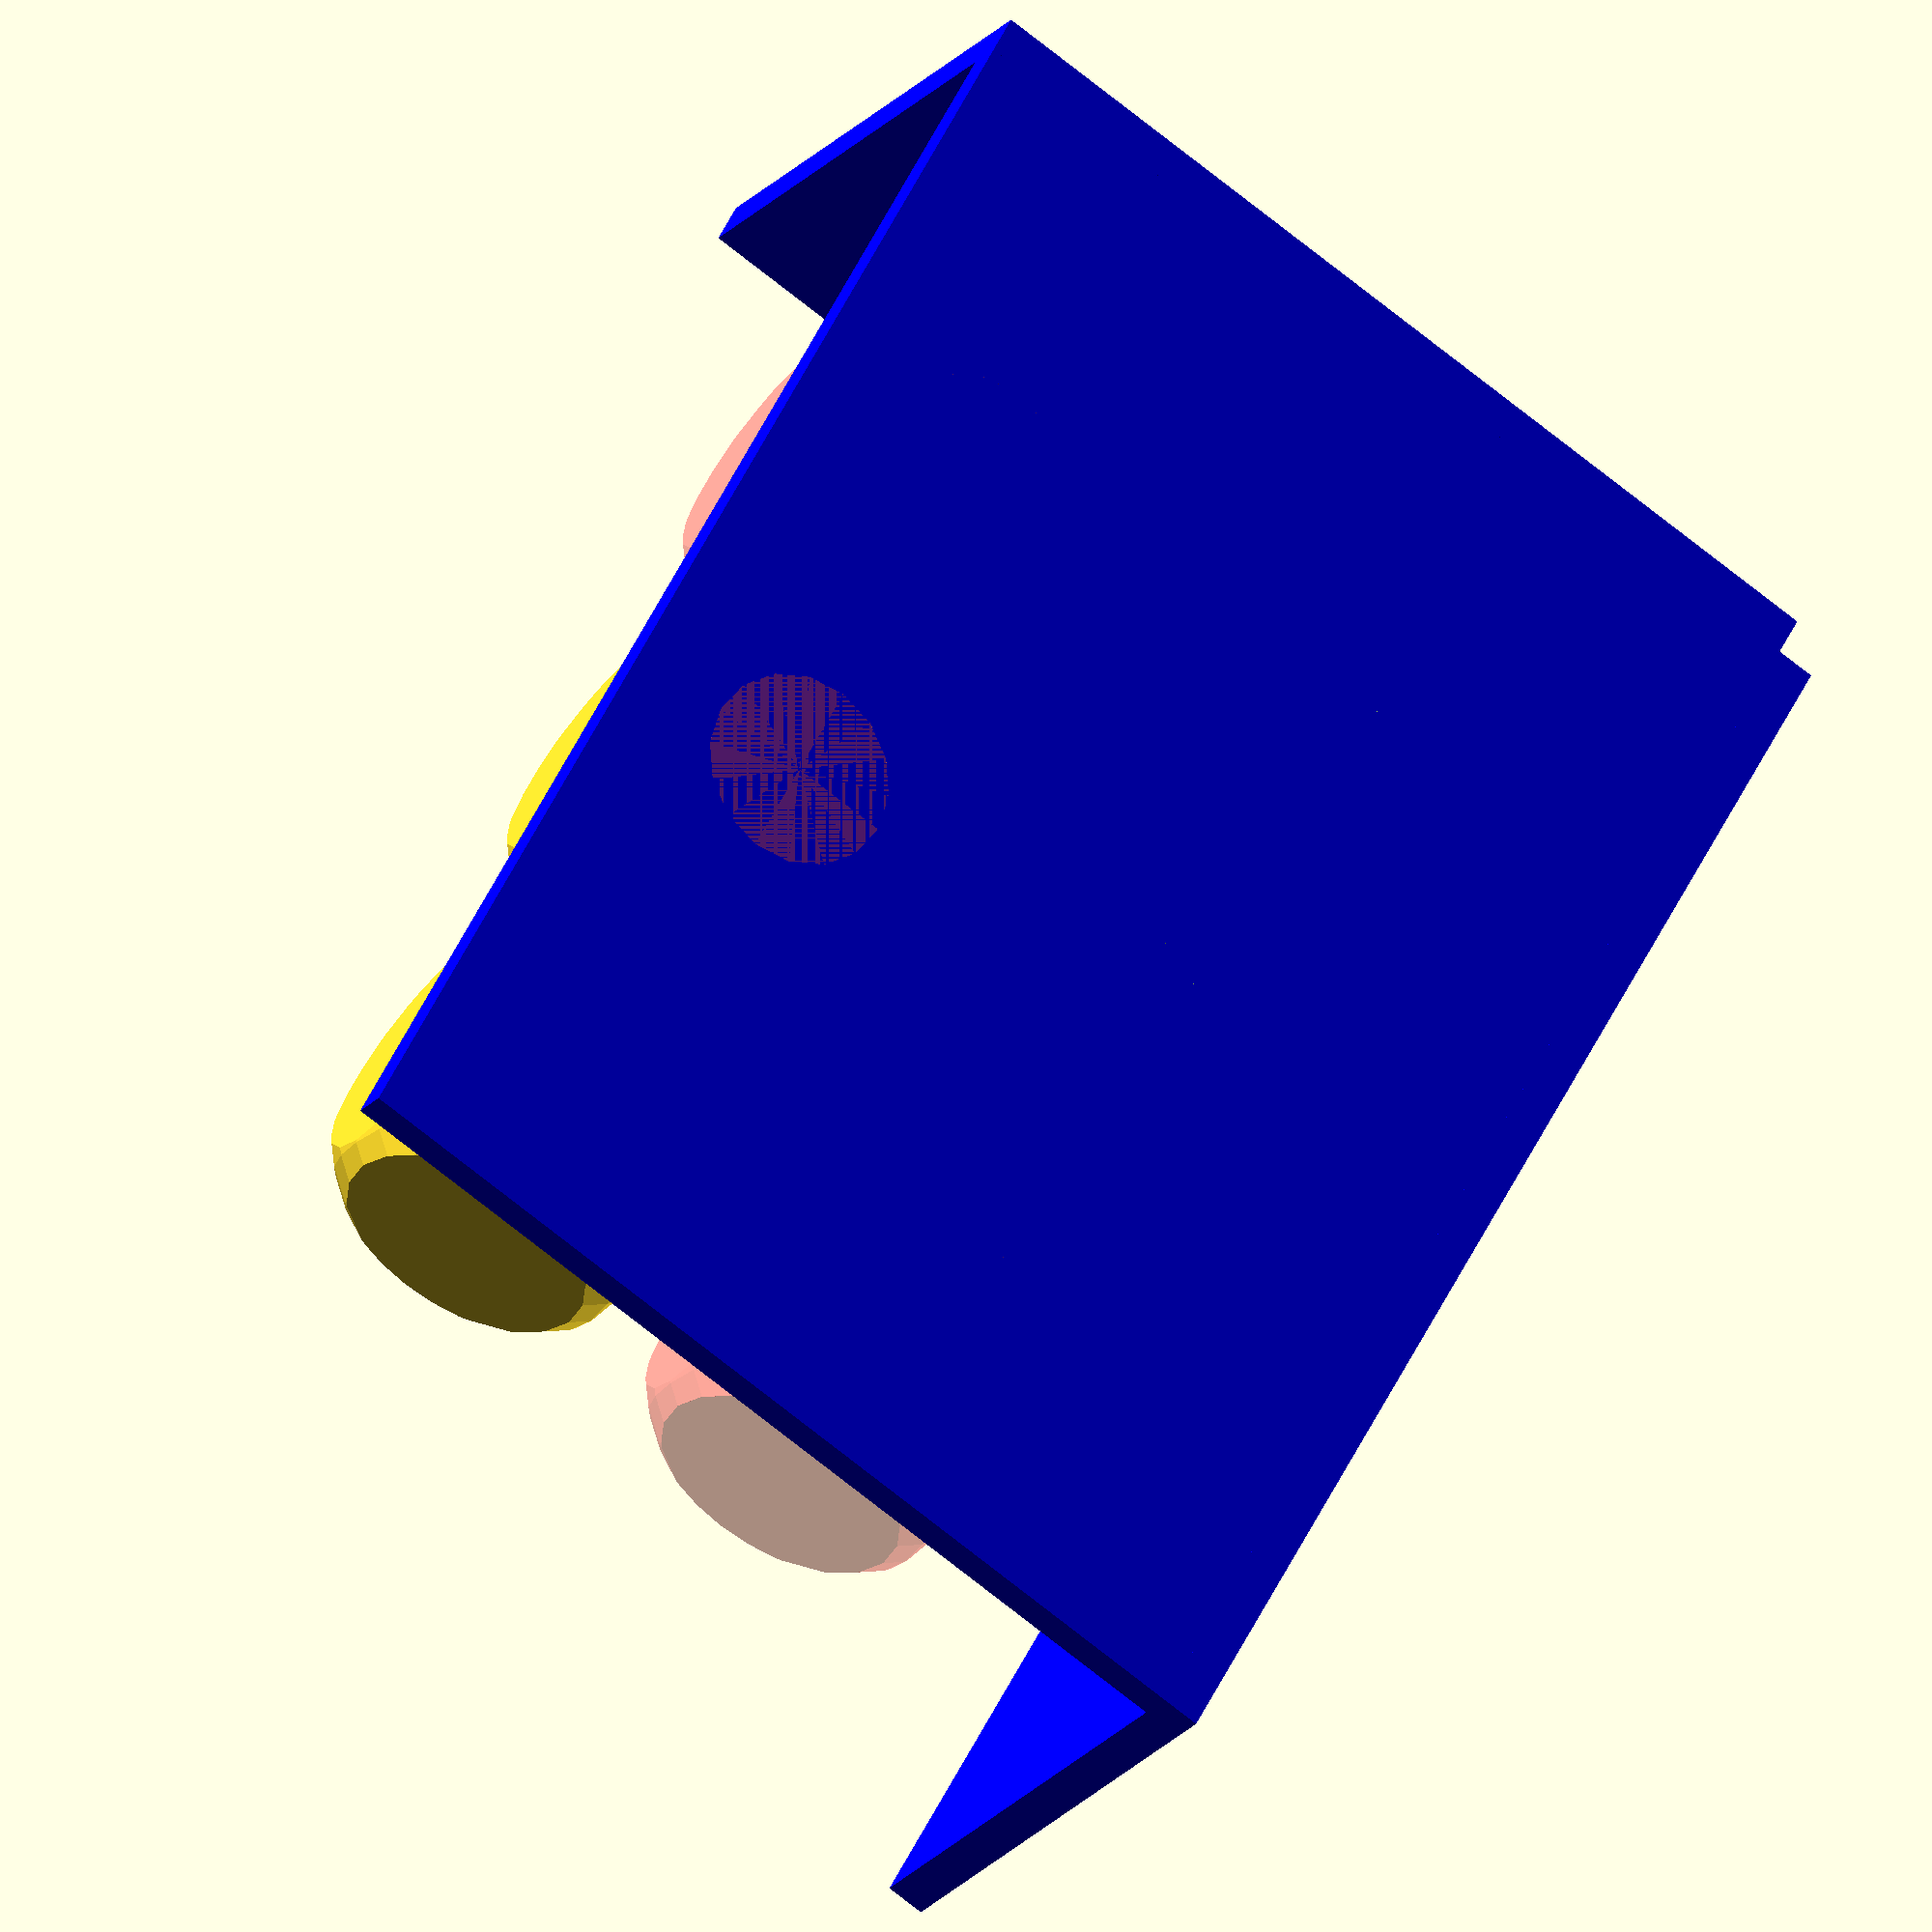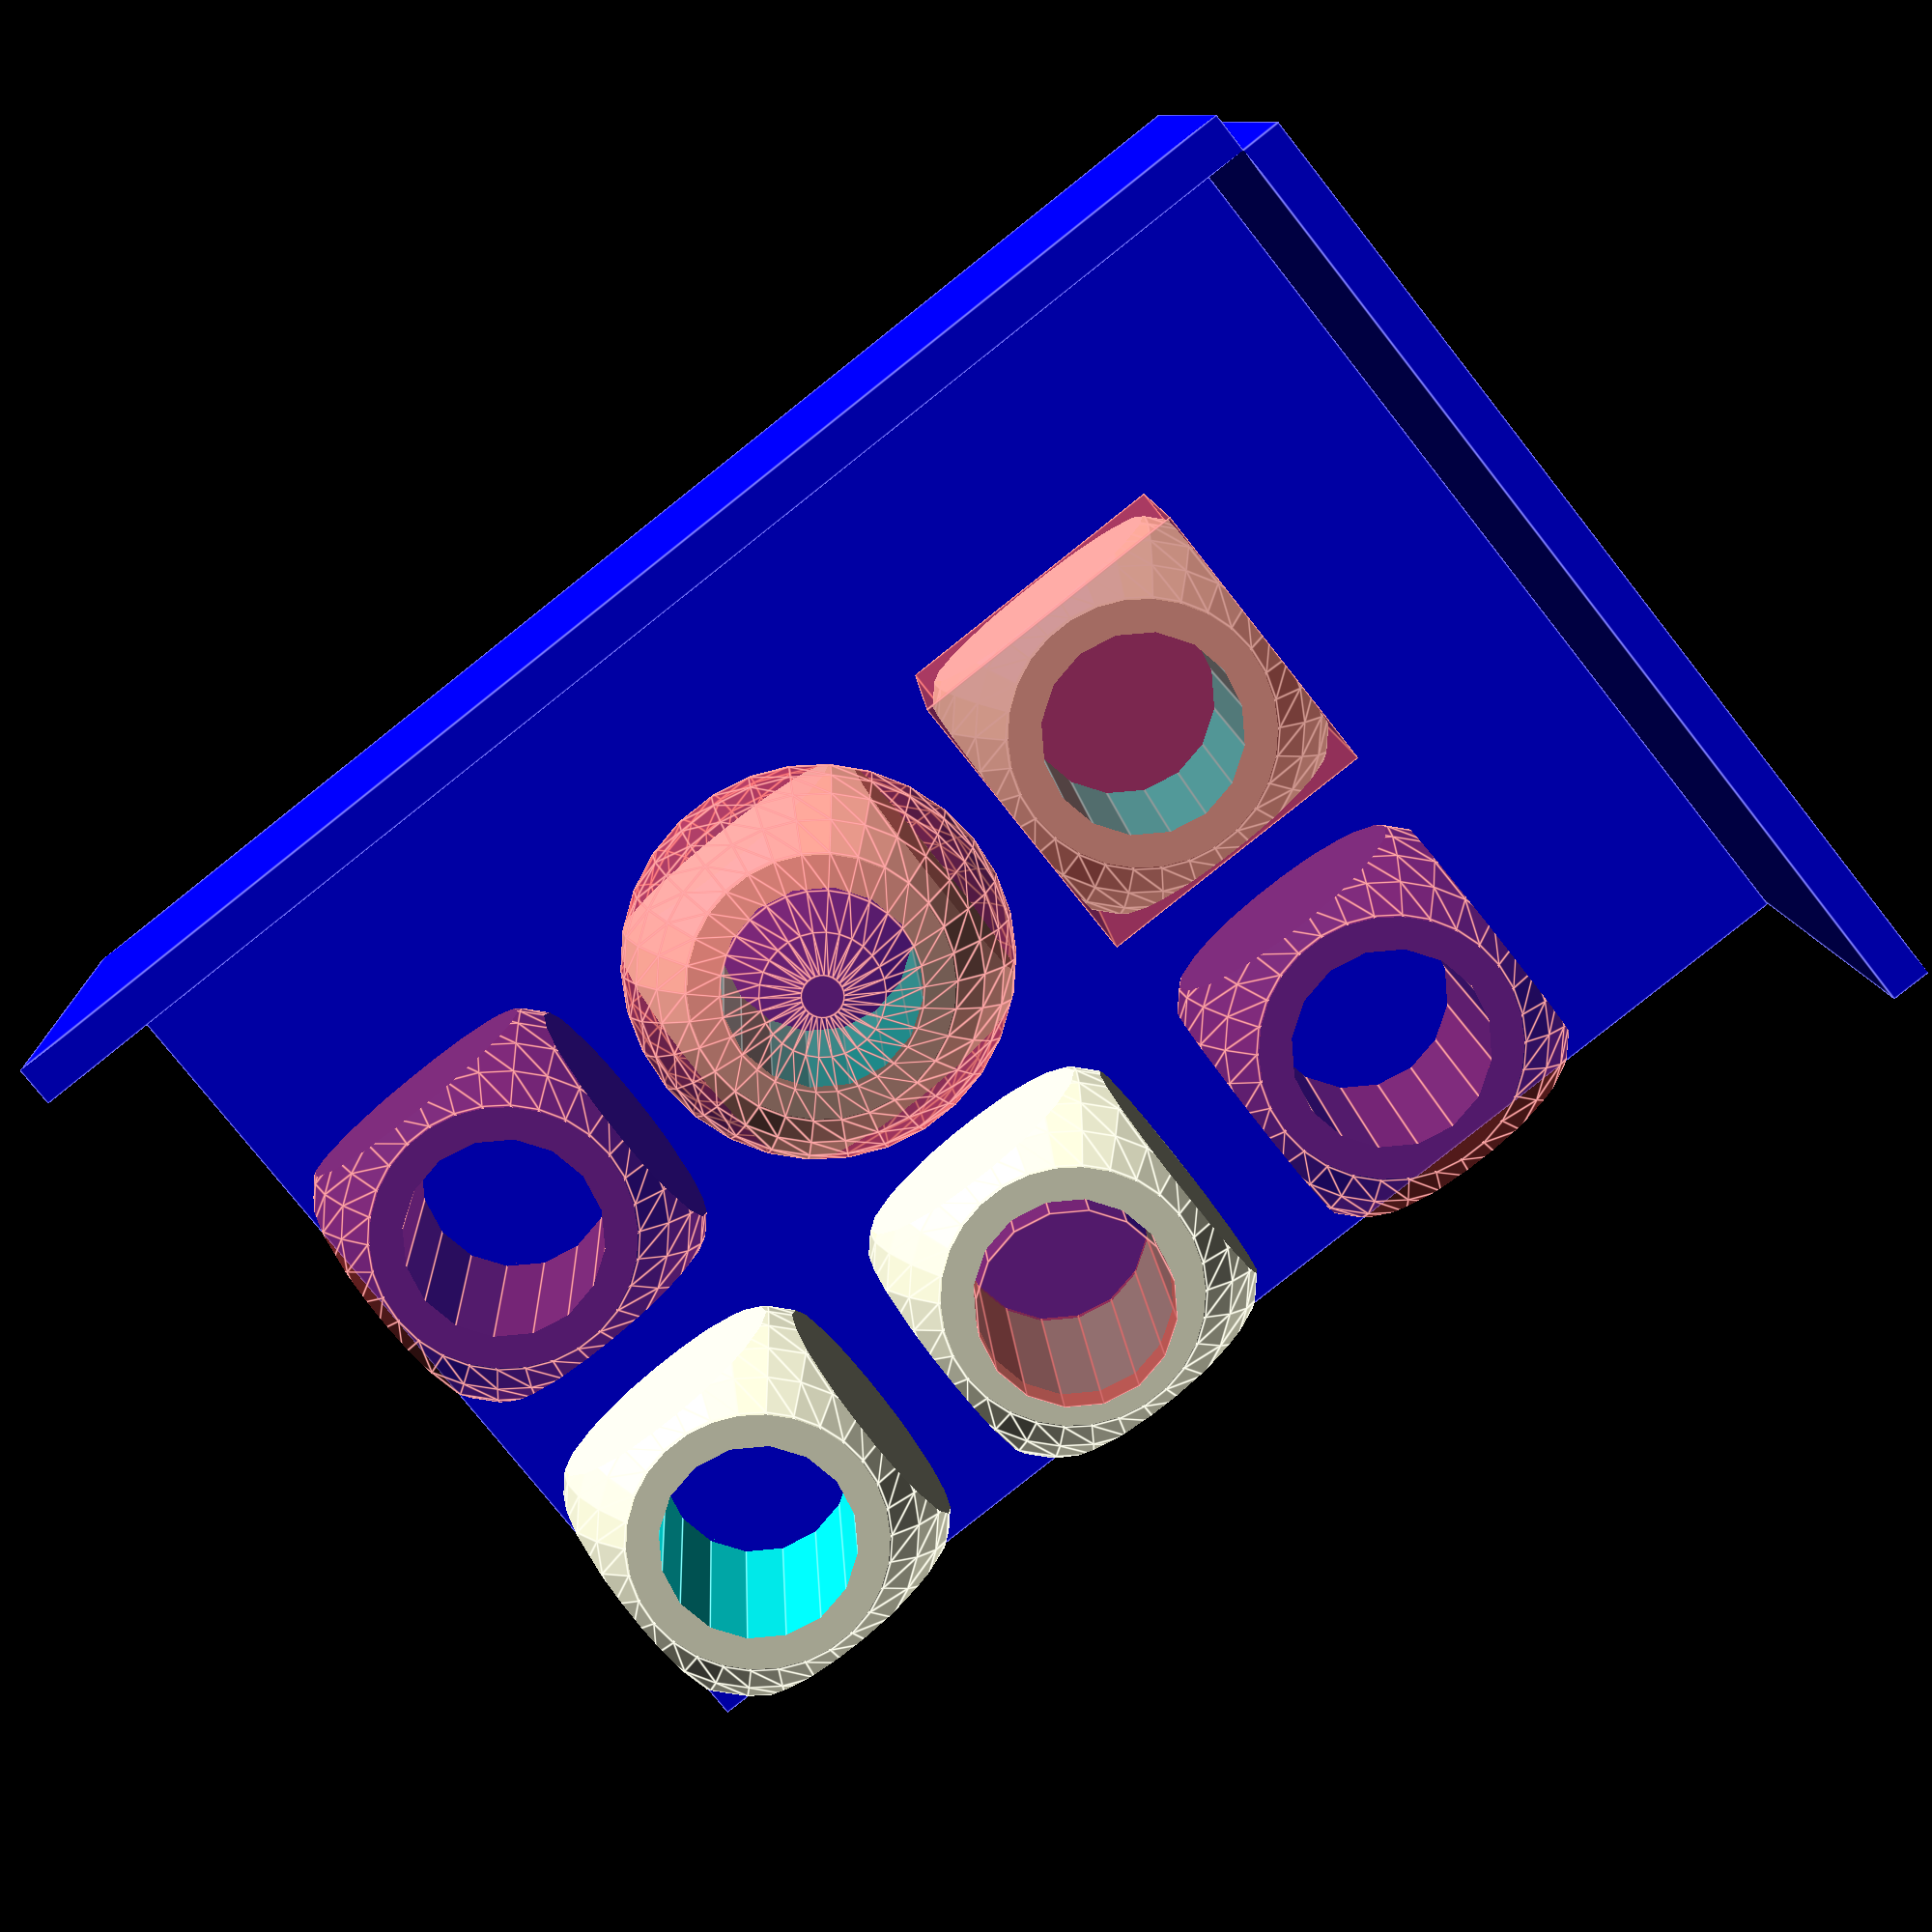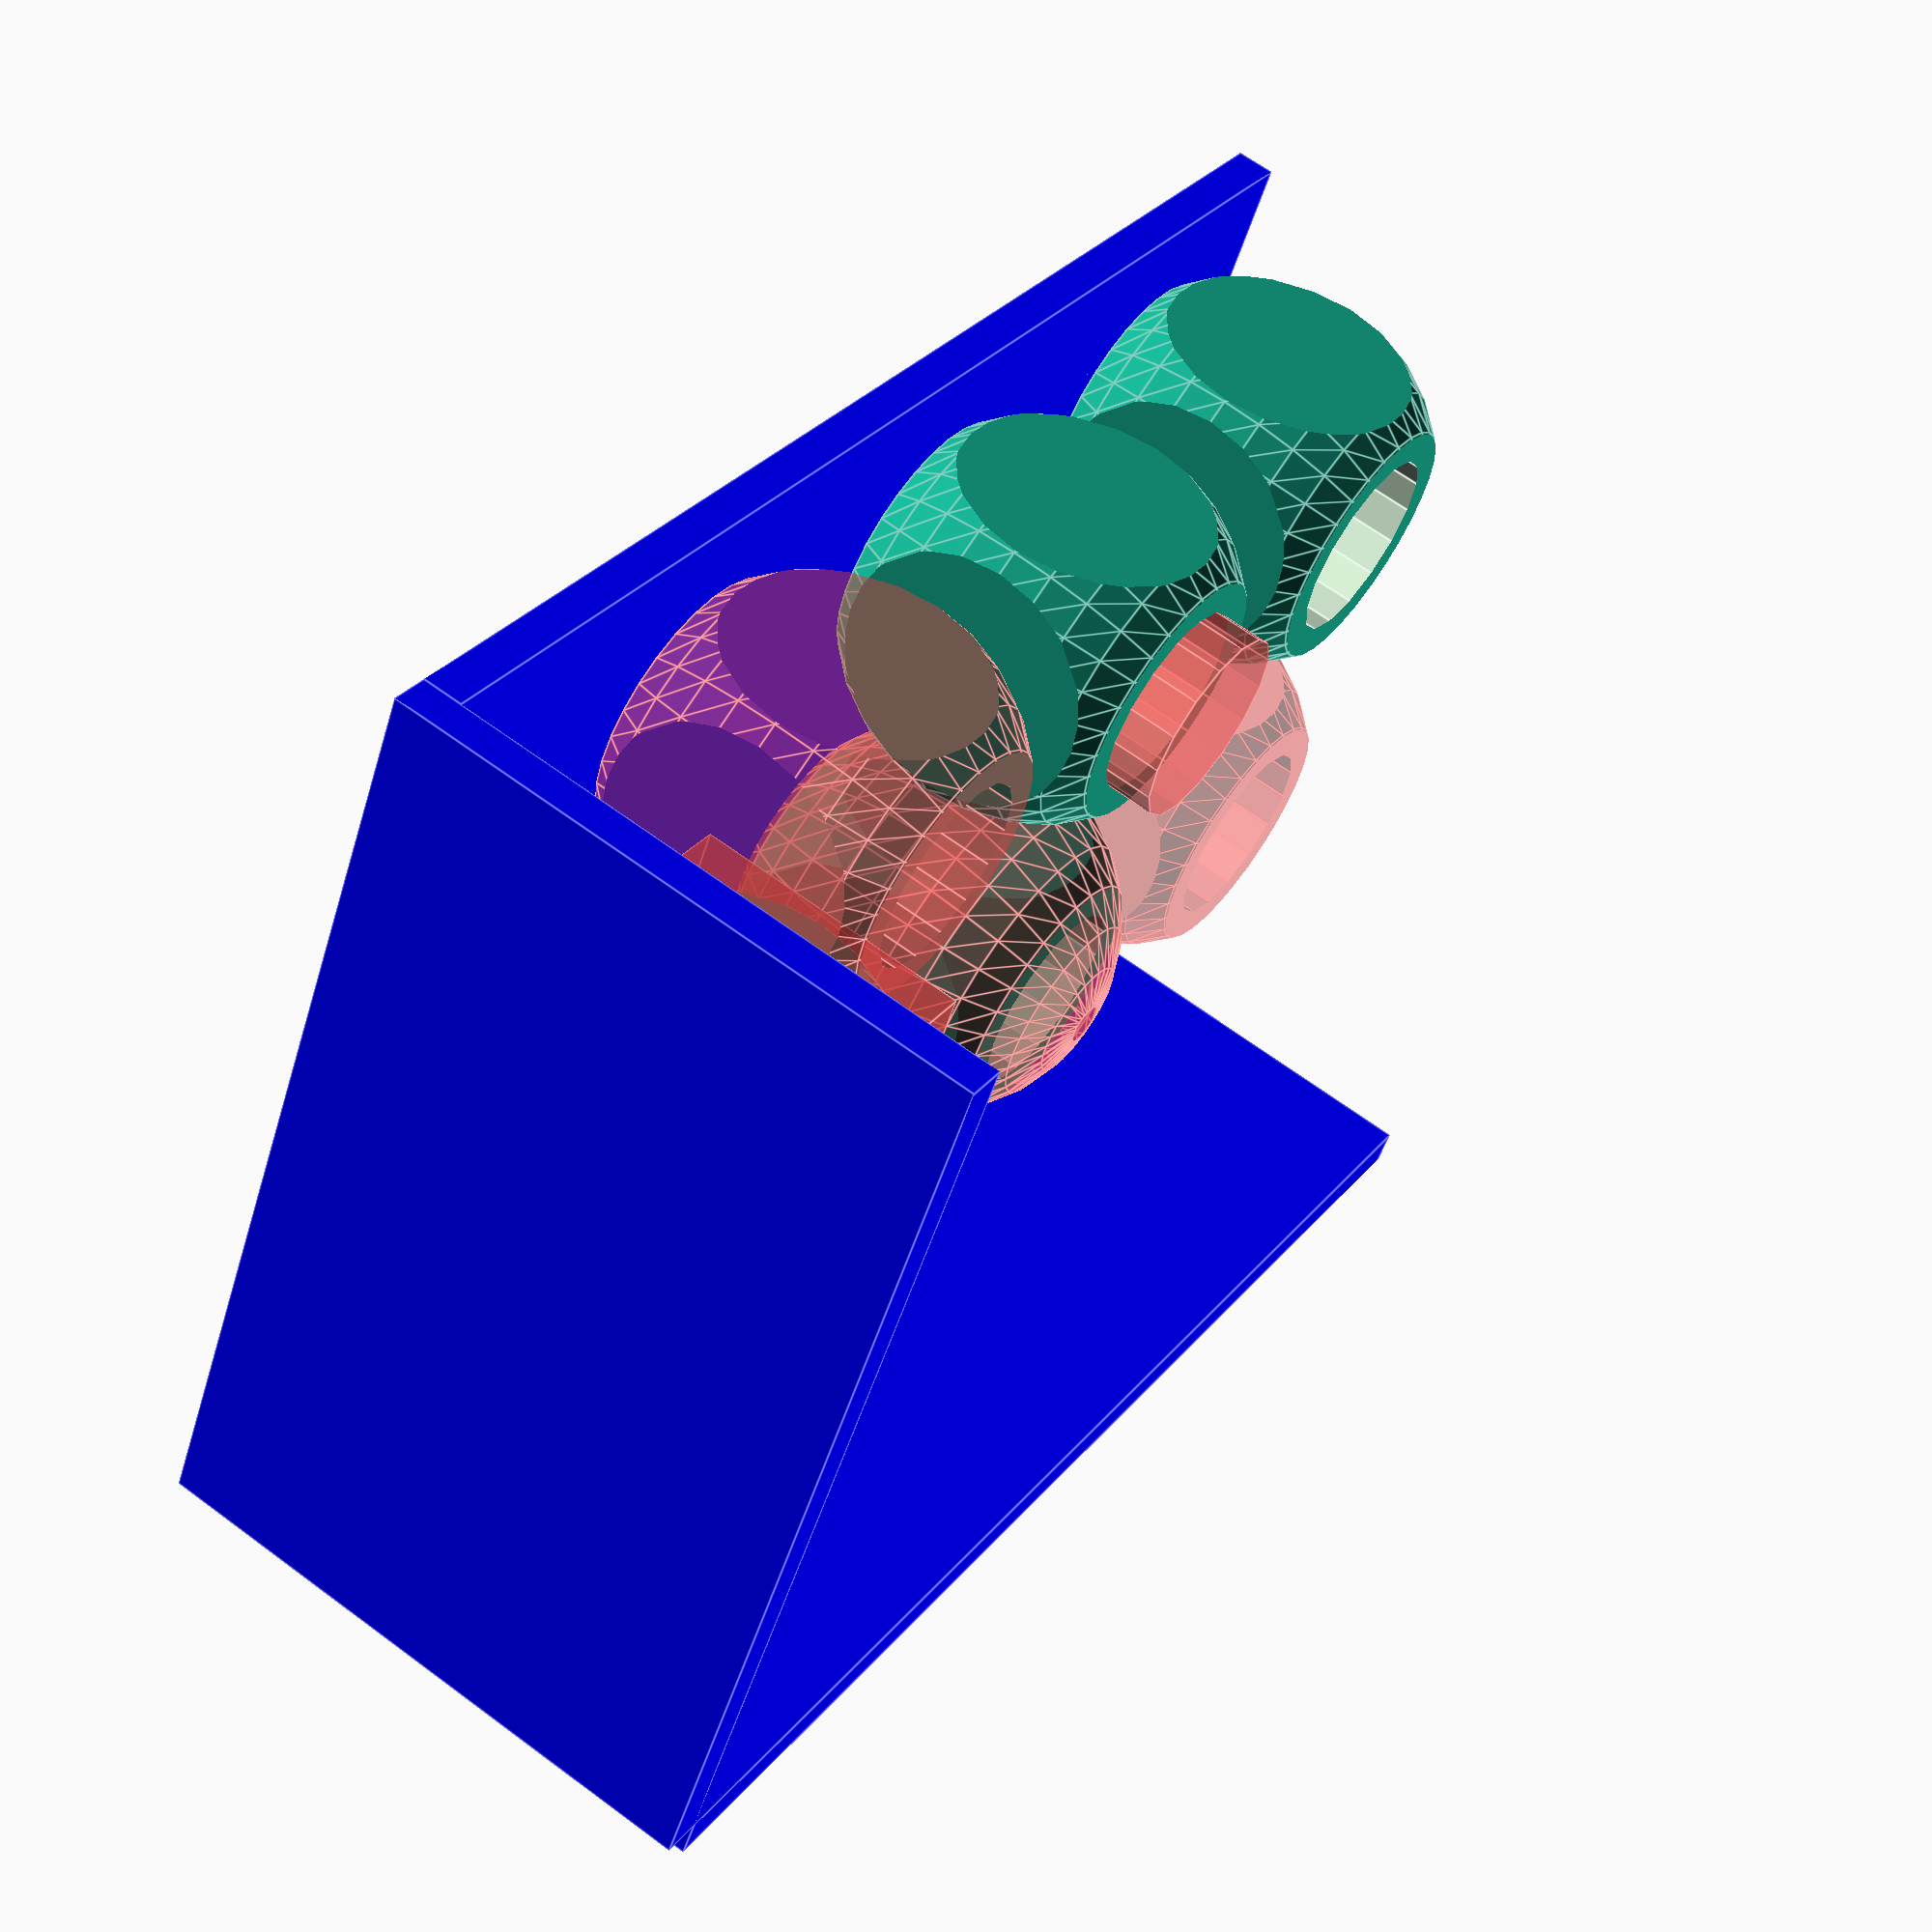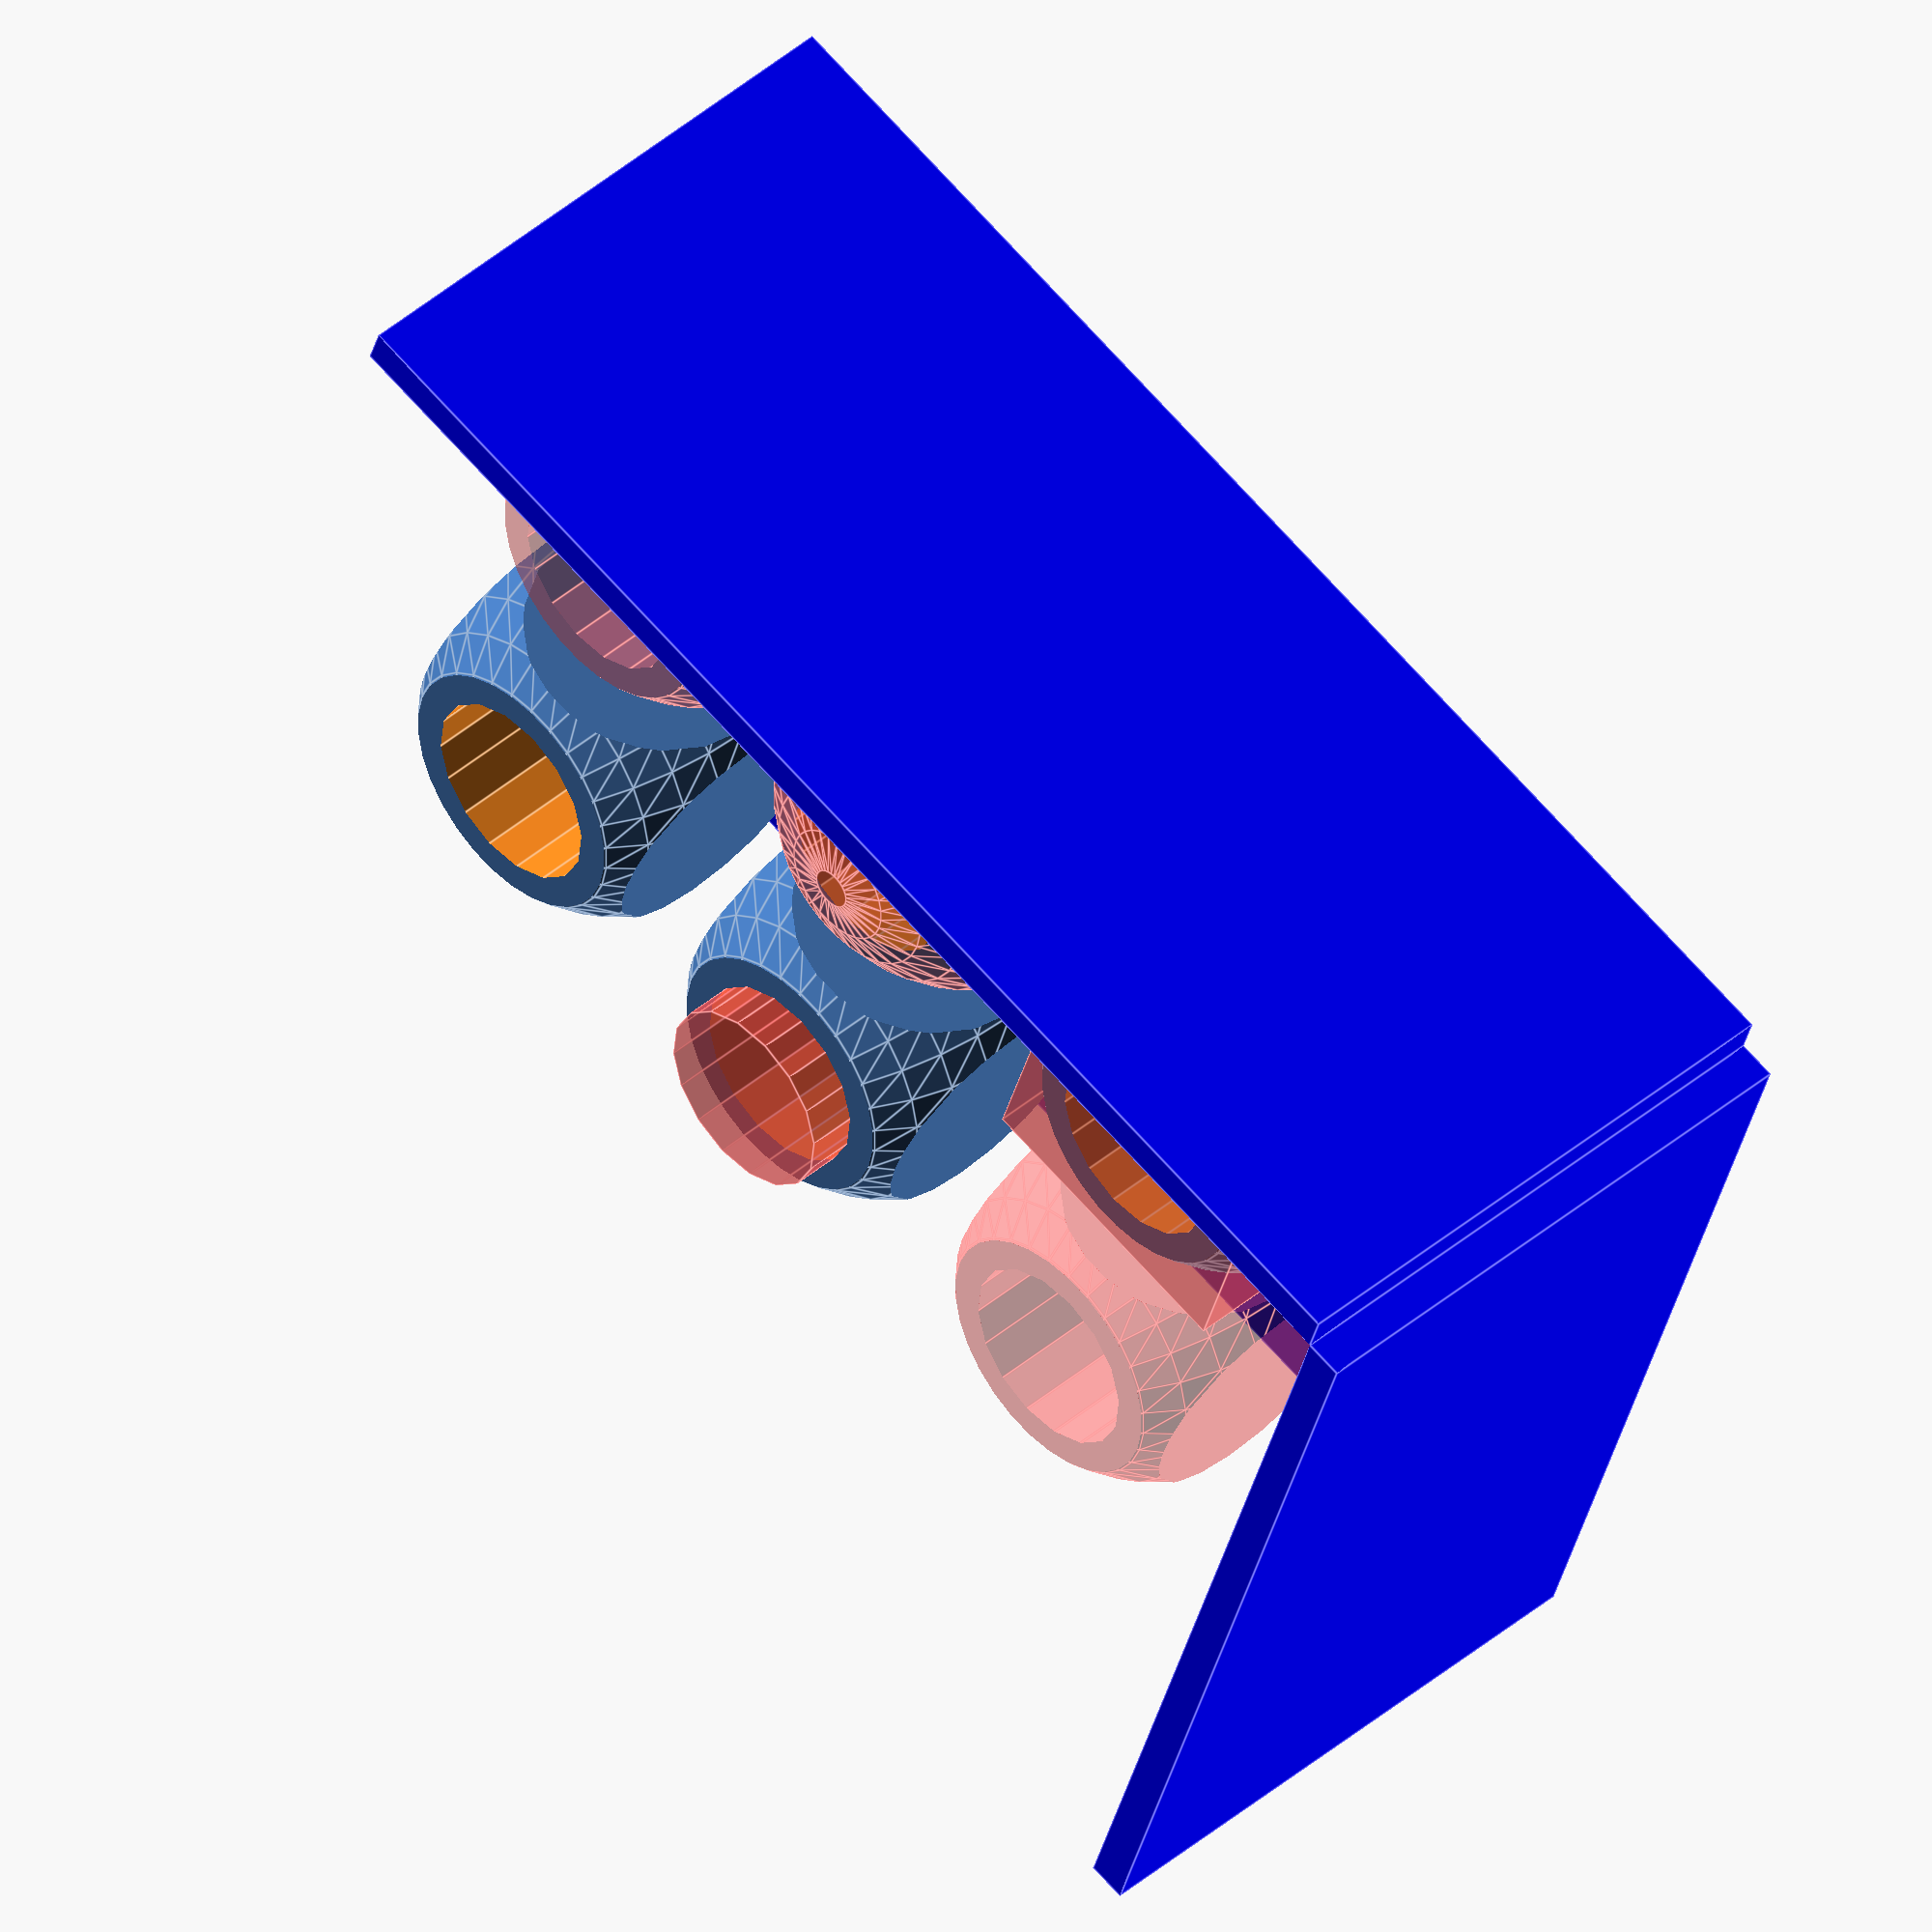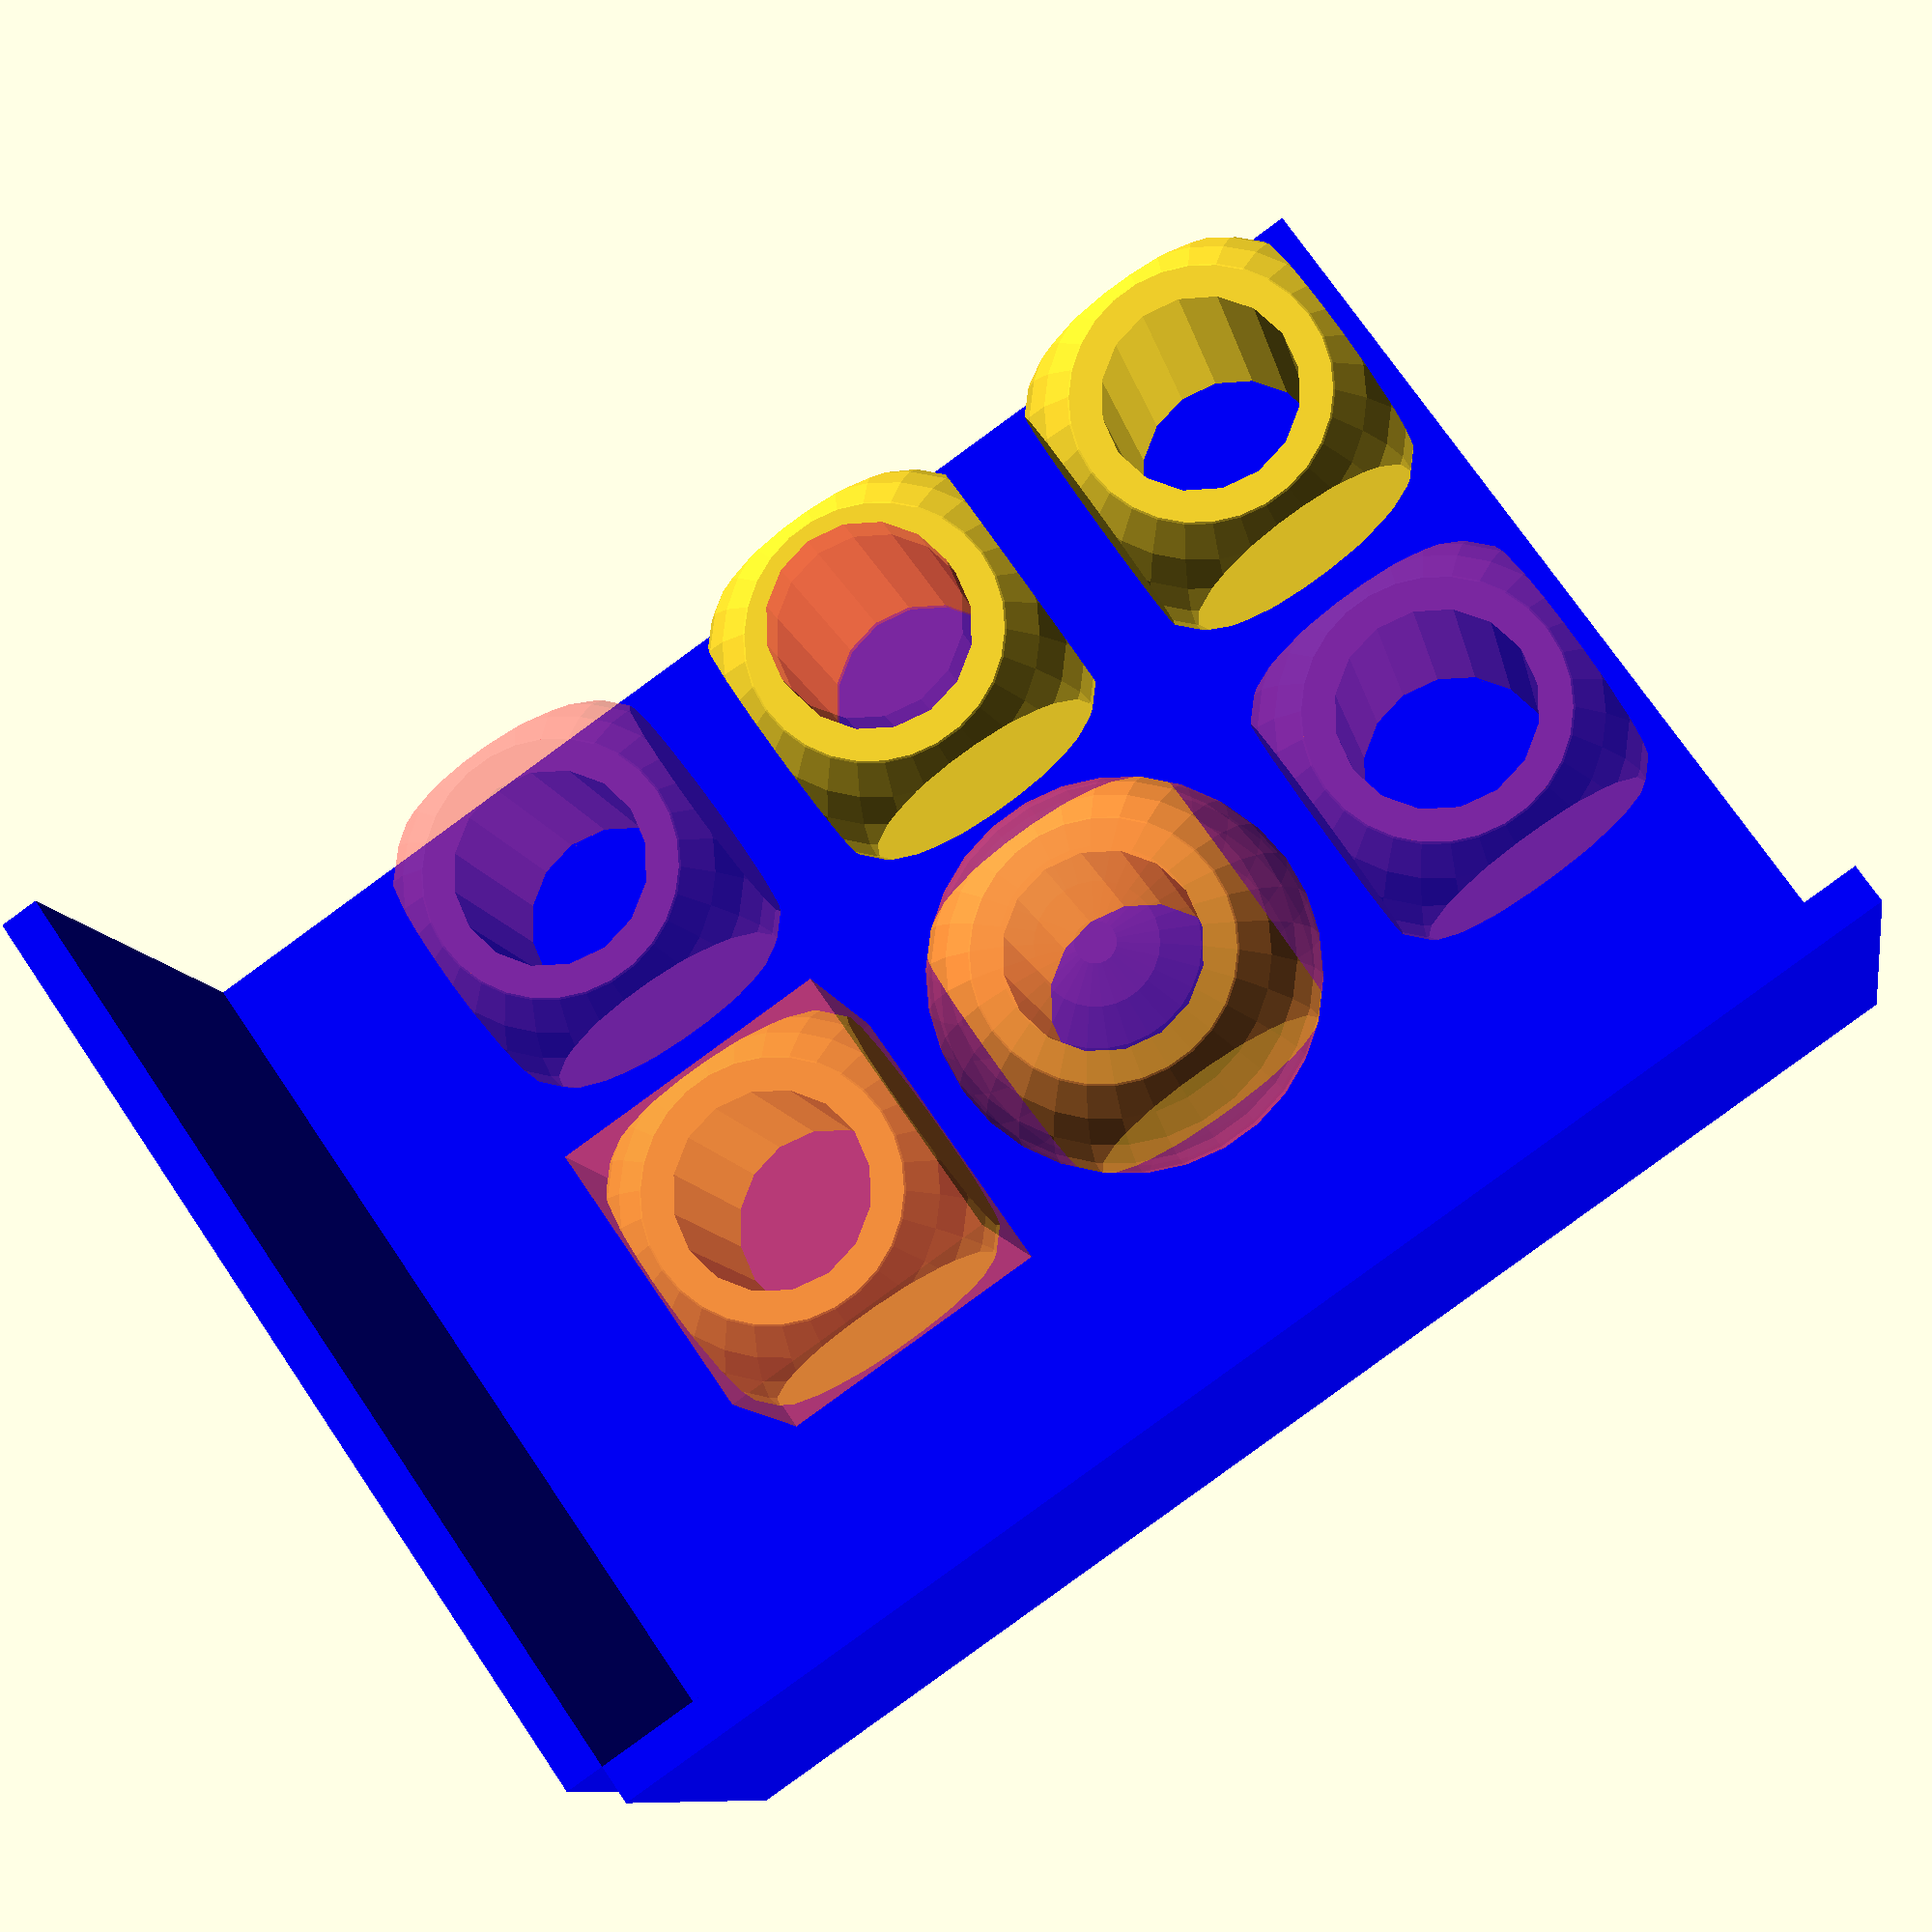
<openscad>
color("Blue") {
        translate([-30,-10,-10]) cube([70,50,2]);
        translate([40,-10,-10]) cube([2,50,30]);
        translate([-30,40,-10]) cube([70,2,30]);
}

translate([-20,0,0]) difference() {
    intersection() {
        sphere(10);
        cube(15, center=true);
    }
    cylinder(h=20, r=5, center=true);
}

difference() {
    intersection() {
        sphere(10);
        cube(15, center=true);
    }
  #cylinder(h=20, r=5, center=true);
}

translate([0,20,0]) difference() {
    intersection() {
        #sphere(10);
        cube(15, center=true);
    }
    cylinder(h=20, r=5, center=true);
}

translate([20,20,0]) difference() {
    intersection() {
        sphere(10);
        #cube(15, center=true);
    }
    cylinder(h=20, r=5, center=true);
}

translate([20,0,0]) difference() {
    #intersection() {
        sphere(10);
        cube(15, center=true);
    }
    cylinder(h=20, r=5, center=true);
}

translate([-20,20,0]) #difference() {
    intersection() {
        sphere(10);
        cube(15, center=true);
    }
    cylinder(h=20, r=5, center=true);
}


</openscad>
<views>
elev=200.4 azim=60.8 roll=27.0 proj=o view=wireframe
elev=350.1 azim=321.7 roll=357.2 proj=p view=edges
elev=115.4 azim=28.1 roll=233.2 proj=p view=edges
elev=135.0 azim=197.9 roll=134.3 proj=o view=edges
elev=9.5 azim=145.2 roll=10.0 proj=p view=wireframe
</views>
